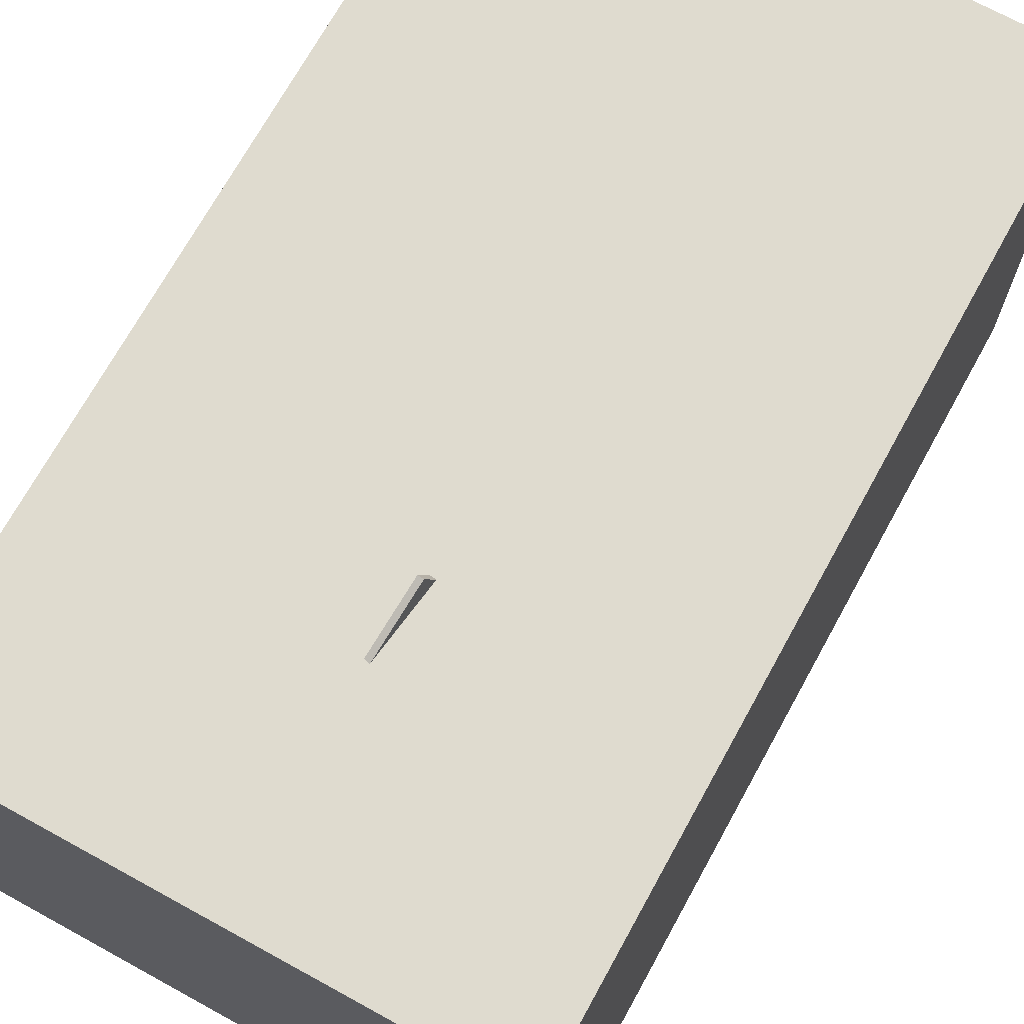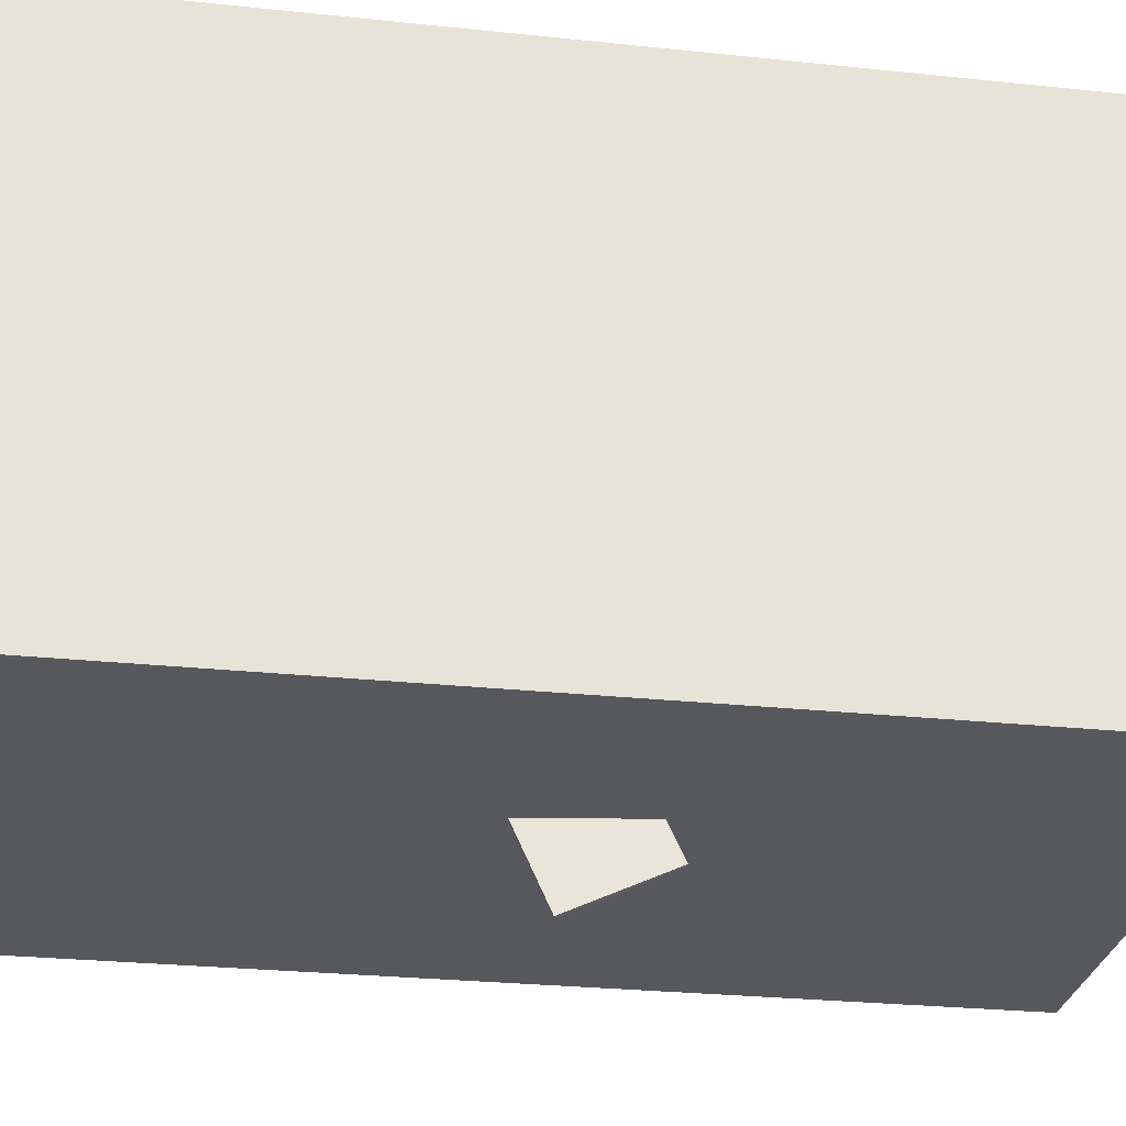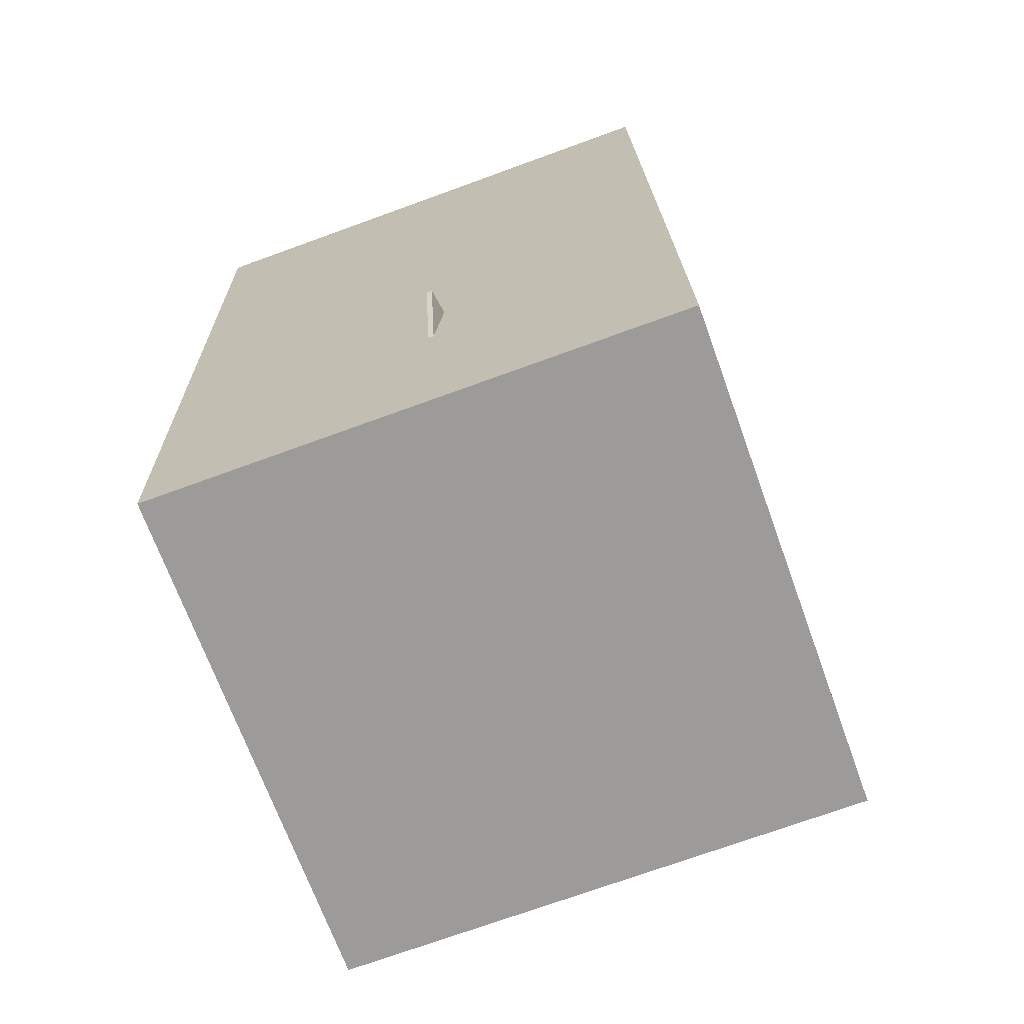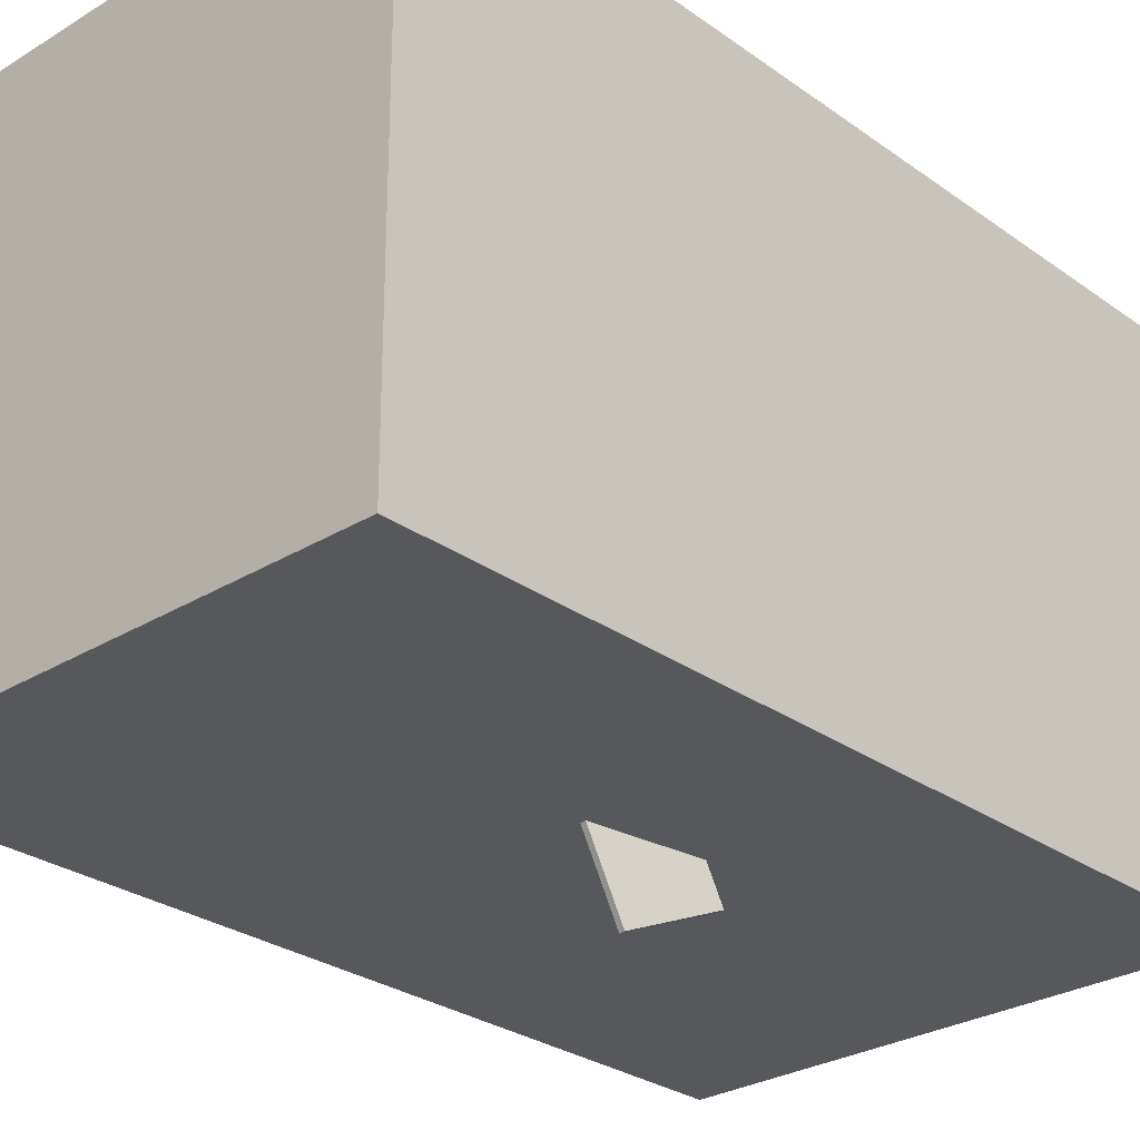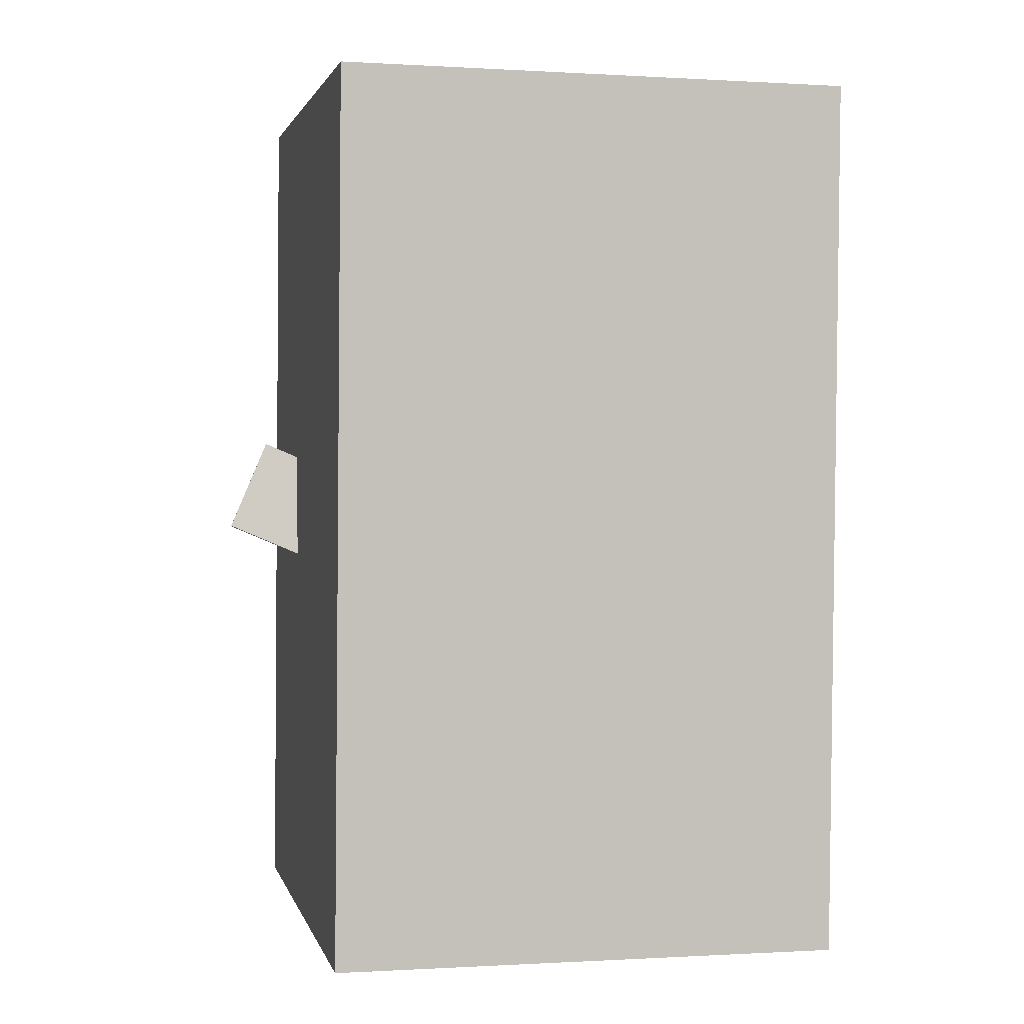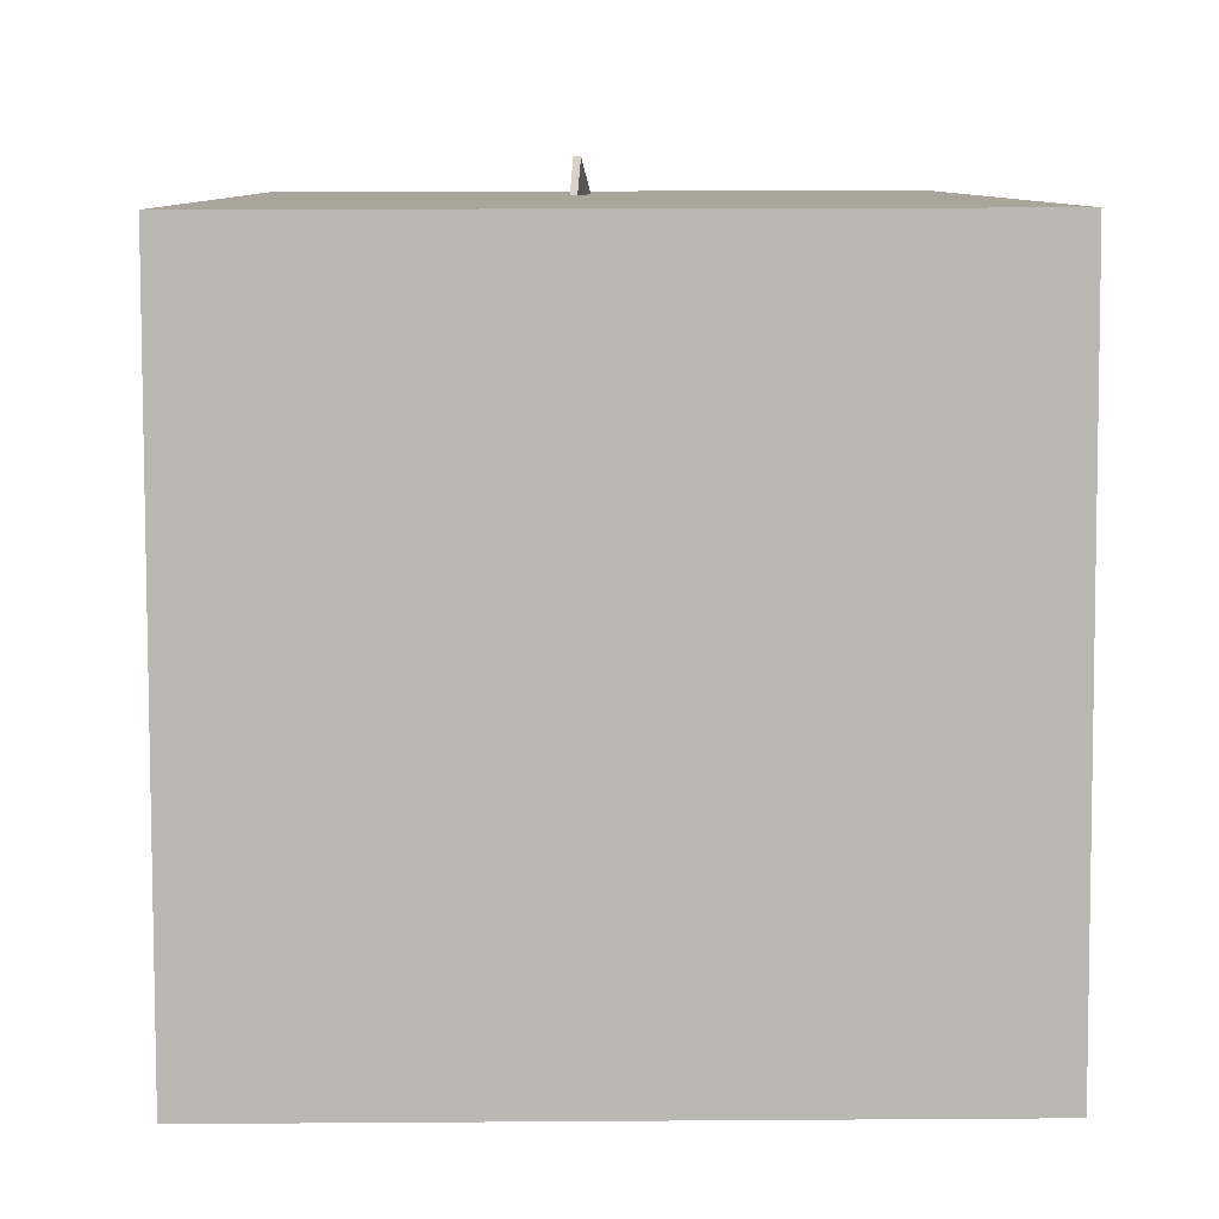
<metadata>
{"format":"obj","ext":"obj","renderer":"f3d","projection":"perspective","resolution":1024,"background":"white","views":[{"elev":70.2,"azim":30.0,"up":"+Z"},{"elev":-27.9,"azim":81.7,"up":"+Z"},{"elev":-69.6,"azim":20.0,"up":"+Y"},{"elev":-28.4,"azim":44.0,"up":"+Z"},{"elev":0.7,"azim":-102.7,"up":"+Y"},{"elev":7.8,"azim":-179.7,"up":"+Z"}]}
</metadata>
<code>
v 0.09419 0.05278 -0.3137
v 0.045 -0.1957 0.268
v 0.08856 0.05343 -0.3139
v 0.03937 -0.195 0.2678
v 0.1035 0.1454 -0.2734
v 0.05428 -0.1031 0.3083
v 0.09783 0.1461 -0.2736
v 0.04864 -0.1024 0.3081
f 1.0 7.0 5.0
f 1.0 3.0 7.0
f 1.0 4.0 3.0
f 1.0 2.0 4.0
f 3.0 8.0 7.0
f 3.0 4.0 8.0
f 5.0 7.0 8.0
f 5.0 8.0 6.0
f 1.0 5.0 6.0
f 1.0 6.0 2.0
f 2.0 6.0 8.0
f 2.0 8.0 4.0
v -0.2308 -0.3849 -0.2407
v -0.2297 -0.3871 0.2793
v -0.2497 0.5136 -0.2368
v -0.2486 0.5114 0.2832
v 0.3024 -0.3737 -0.2417
v 0.3035 -0.3759 0.2783
v 0.2834 0.5248 -0.2379
v 0.2845 0.5226 0.2821
f 9.0 15.0 13.0
f 9.0 11.0 15.0
f 9.0 12.0 11.0
f 9.0 10.0 12.0
f 11.0 16.0 15.0
f 11.0 12.0 16.0
f 13.0 15.0 16.0
f 13.0 16.0 14.0
f 9.0 13.0 14.0
f 9.0 14.0 10.0
f 10.0 14.0 16.0
f 10.0 16.0 12.0

</code>
